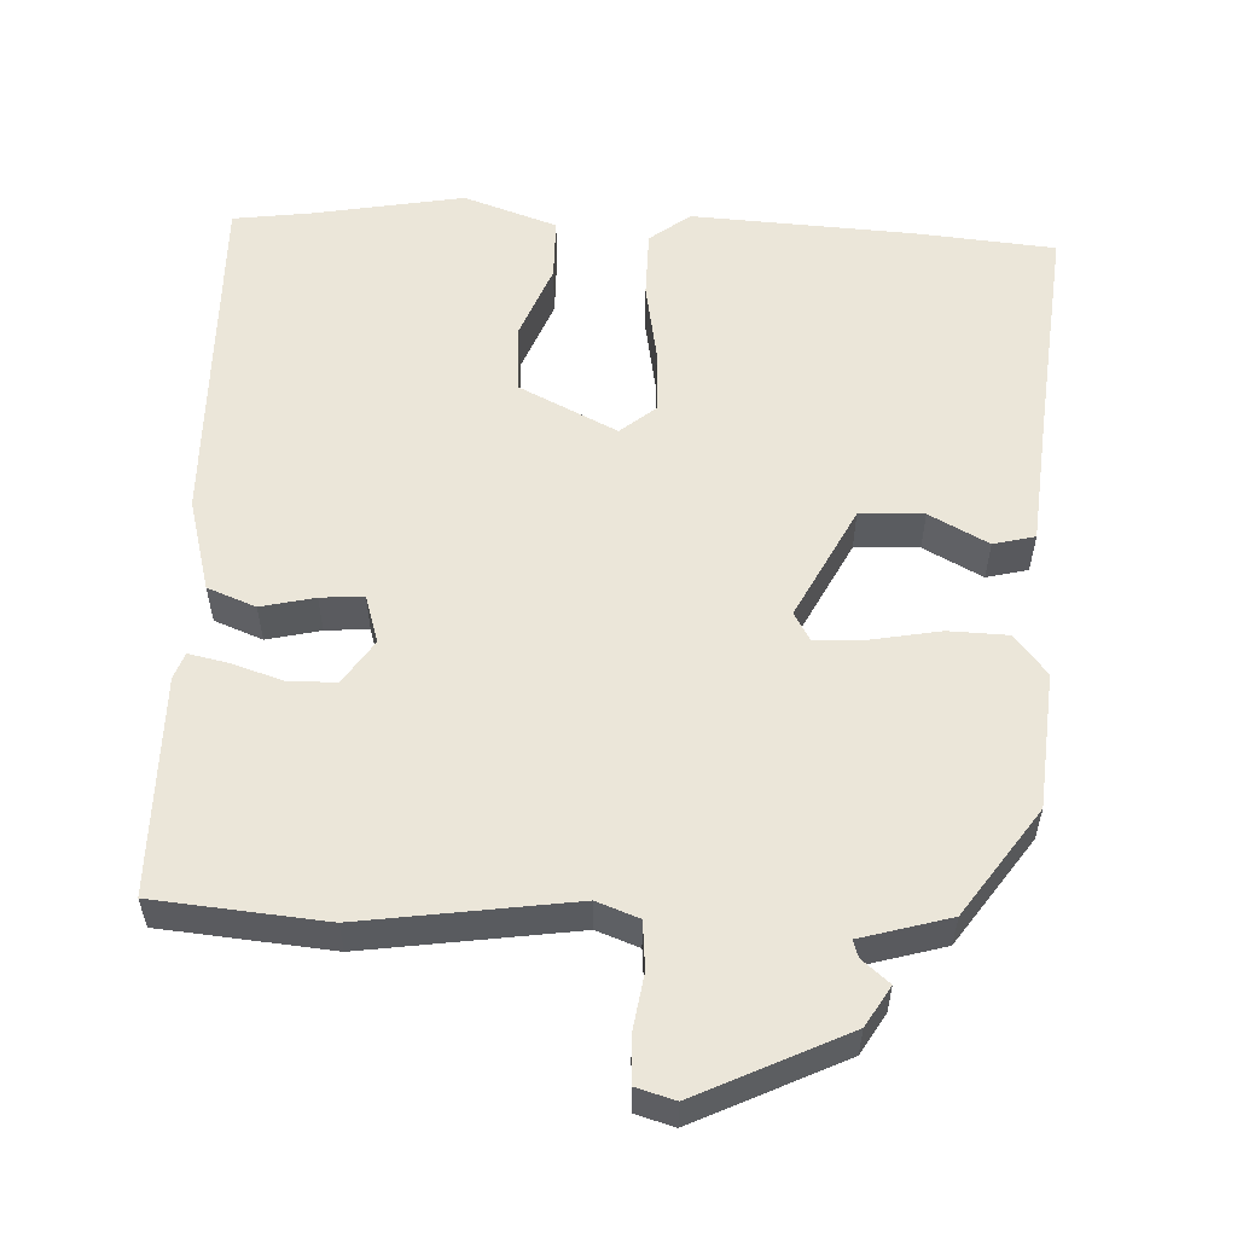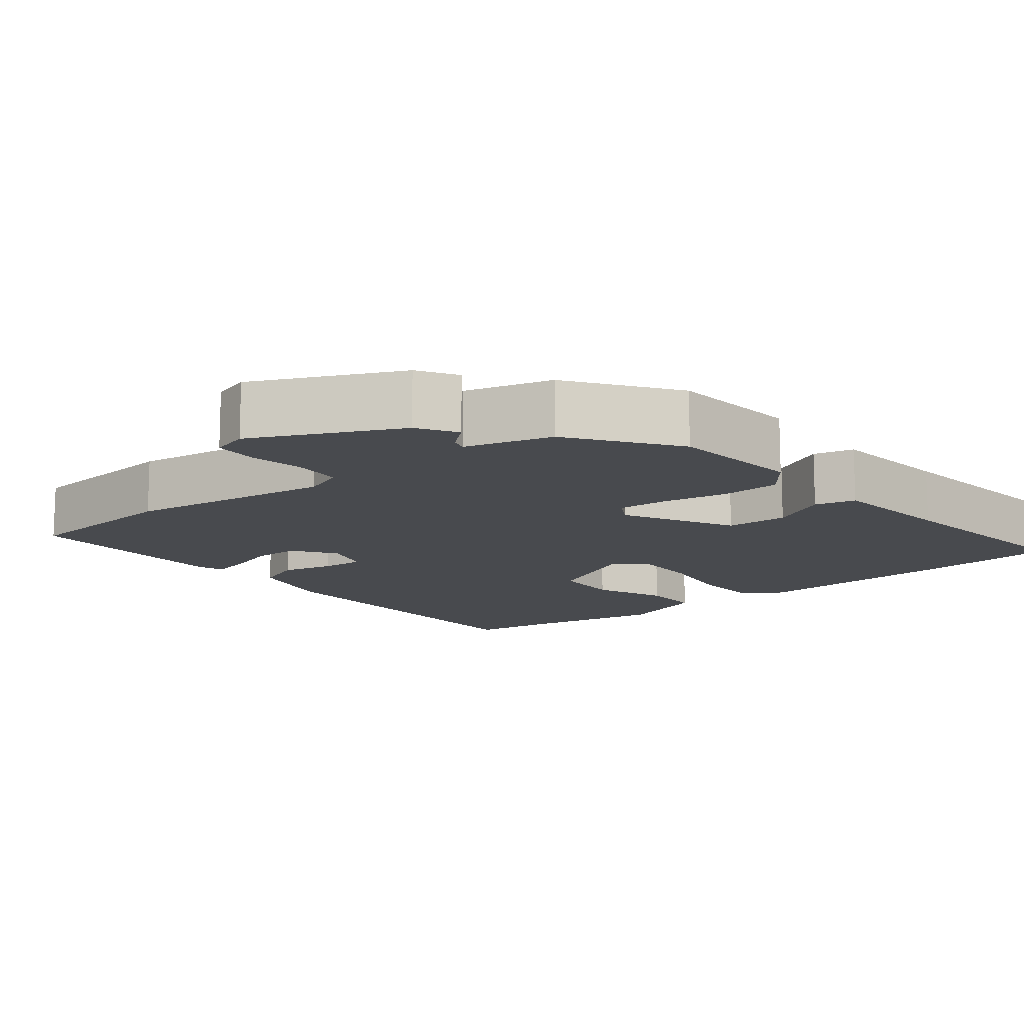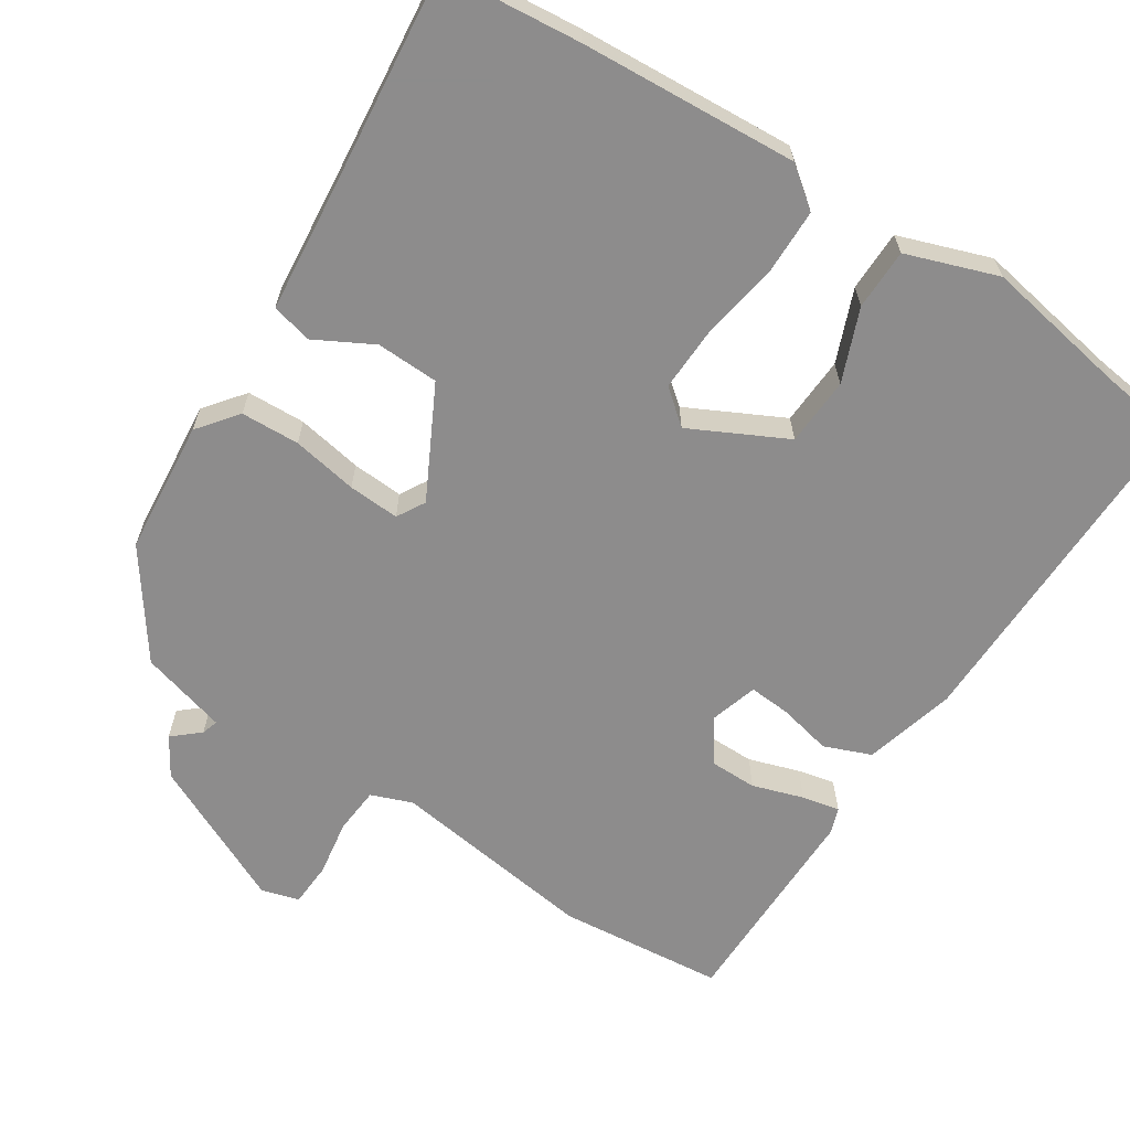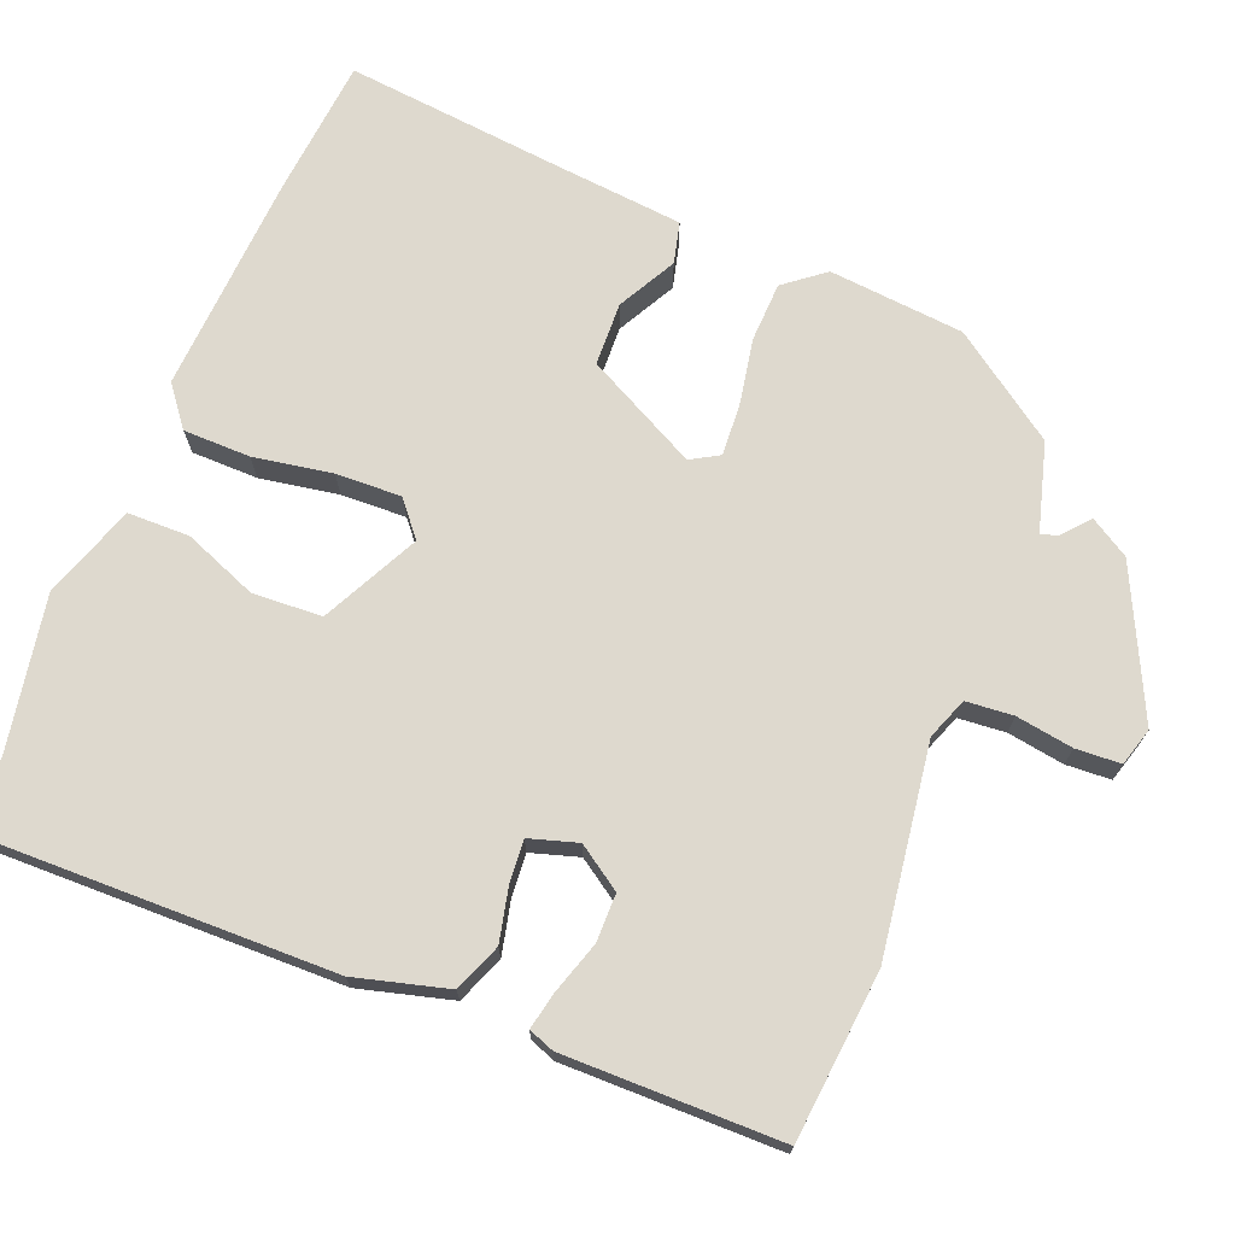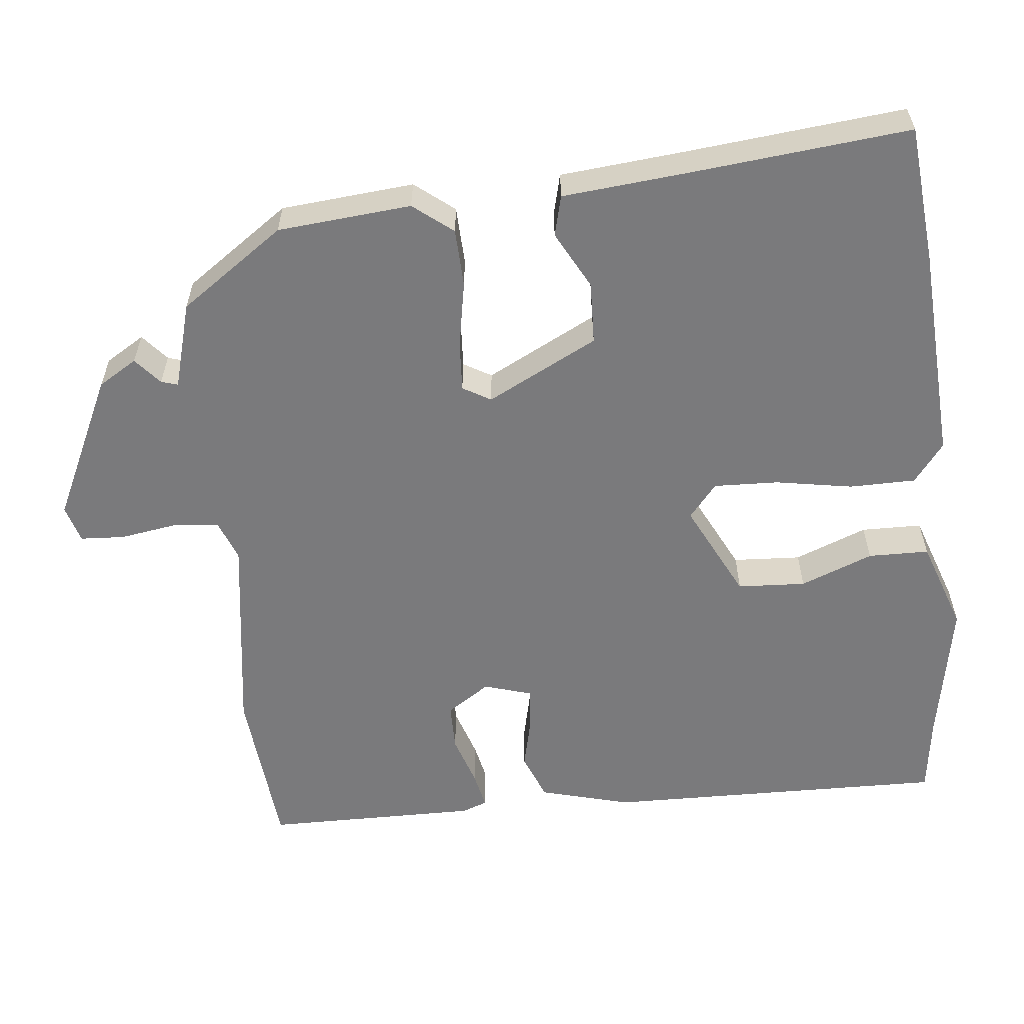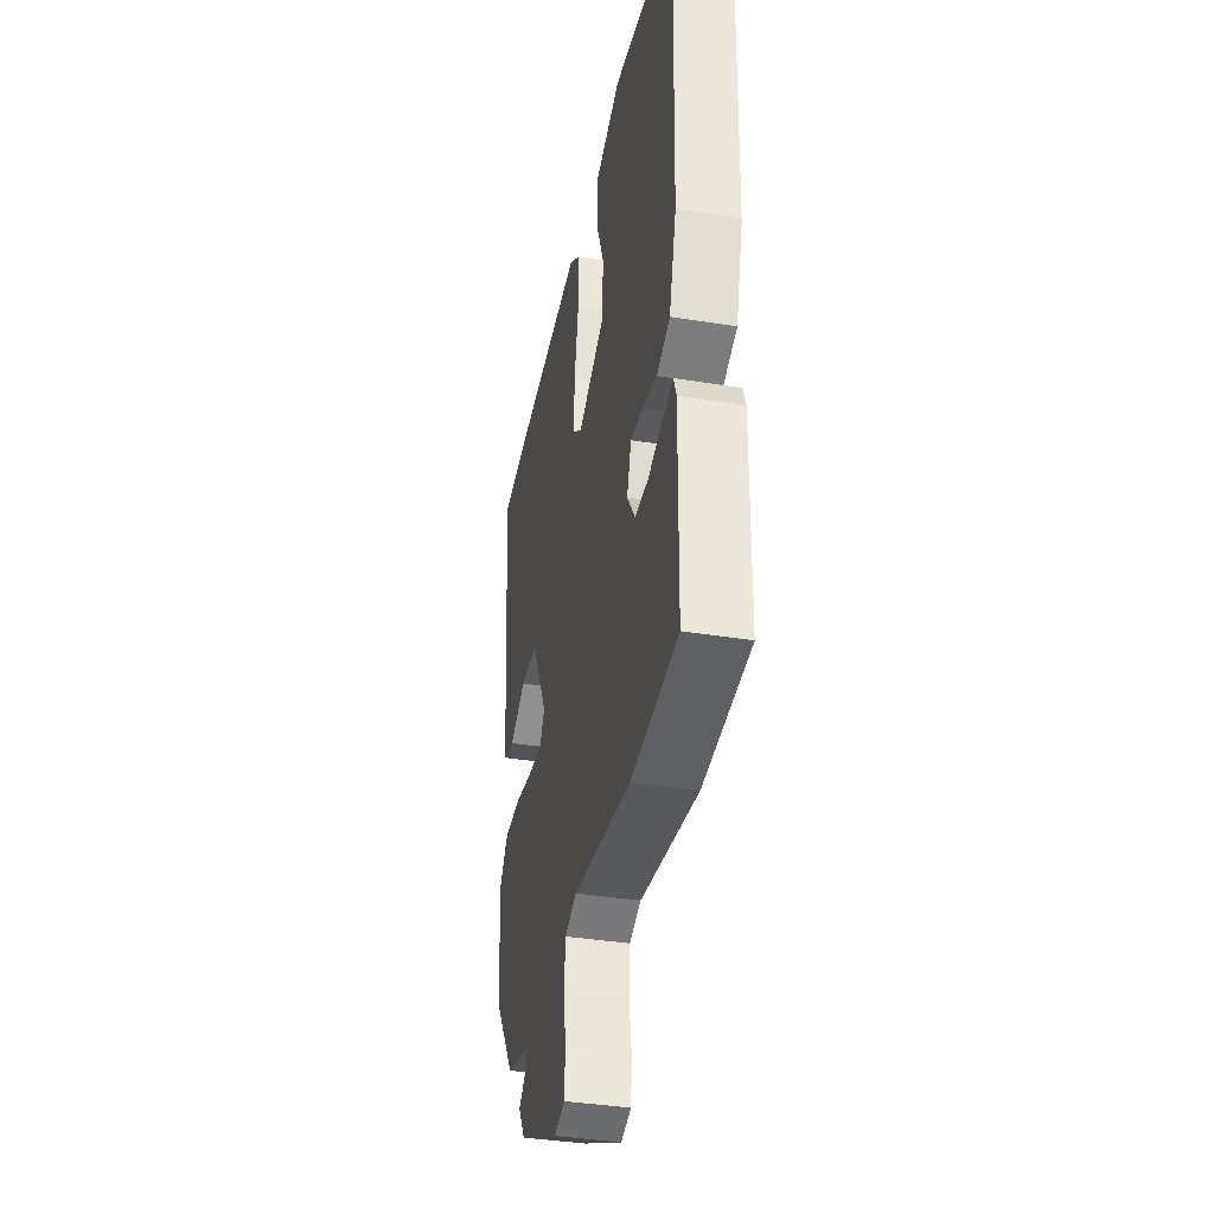
<metadata>
{"format":"obj","ext":"obj","renderer":"f3d","projection":"perspective","resolution":1024,"background":"white","views":[{"elev":56.3,"azim":-176.9,"up":"+Y"},{"elev":-12.9,"azim":-140.3,"up":"+Y"},{"elev":-64.3,"azim":-32.1,"up":"+Y"},{"elev":71.5,"azim":112.5,"up":"+Y"},{"elev":-58.2,"azim":-83.4,"up":"+Y"},{"elev":-38.0,"azim":78.4,"up":"+Z"}]}
</metadata>
<code>
v -0.464 0.07 -0.332
v -0.478 0.07 -0.154
v -0.436 0.07 -0.102
v -0.358 0.07 -0.1
v -0.271 0.07 -0.117
v -0.203 0.07 -0.122
v -0.181 0.07 -0.085
v -0.255 0.07 0.063
v -0.338 0.07 0.067
v -0.415 0.07 0.027
v -0.469 0.07 0.041
v -0.483 0.07 0.21
v -0.509 0.07 0.499
v -0.326 0.07 0.514
v -0.037 0.07 0.528
v 0.015 0.07 0.487
v 0.015 0.07 0.399
v -0.004 0.07 0.296
v -0.008 0.07 0.21
v 0.037 0.07 0.172
v 0.165 0.07 0.234
v 0.171 0.07 0.325
v 0.134 0.07 0.422
v 0.136 0.07 0.503
v 0.258 0.07 0.544
v 0.452 0.07 0.507
v 0.556 0.07 0.492
v 0.543 0.07 0.035
v 0.509 0.07 -0.086
v 0.446 0.07 -0.11
v 0.376 0.07 -0.093
v 0.32 0.07 -0.088
v 0.3 0.07 -0.151
v 0.338 0.07 -0.209
v 0.401 0.07 -0.21
v 0.469 0.07 -0.189
v 0.519 0.07 -0.179
v 0.531 0.07 -0.213
v 0.526 0.07 -0.498
v 0.304 0.07 -0.516
v 0.03 0.07 -0.474
v -0.025 0.07 -0.494
v -0.031 0.07 -0.556
v -0.02 0.07 -0.631
v -0.024 0.07 -0.69
v -0.074 0.07 -0.704
v -0.265 0.07 -0.61
v -0.296 0.07 -0.558
v -0.26 0.07 -0.528
v -0.253 0.07 -0.506
v -0.368 0.07 -0.472
v -0.464 0 -0.332
v -0.478 0 -0.154
v -0.436 0 -0.102
v -0.358 0 -0.1
v -0.271 0 -0.117
v -0.203 0 -0.122
v -0.181 0 -0.085
v -0.255 0 0.063
v -0.338 0 0.067
v -0.415 0 0.027
v -0.469 0 0.041
v -0.483 0 0.21
v -0.509 0 0.499
v -0.326 0 0.514
v -0.037 0 0.528
v 0.015 0 0.487
v 0.015 0 0.399
v -0.004 0 0.296
v -0.008 0 0.21
v 0.037 0 0.172
v 0.165 0 0.234
v 0.171 0 0.325
v 0.134 0 0.422
v 0.136 0 0.503
v 0.258 0 0.544
v 0.452 0 0.507
v 0.556 0 0.492
v 0.543 0 0.035
v 0.509 0 -0.086
v 0.446 0 -0.11
v 0.376 0 -0.093
v 0.32 0 -0.088
v 0.3 0 -0.151
v 0.338 0 -0.209
v 0.401 0 -0.21
v 0.469 0 -0.189
v 0.519 0 -0.179
v 0.531 0 -0.213
v 0.526 0 -0.498
v 0.304 0 -0.516
v 0.03 0 -0.474
v -0.025 0 -0.494
v -0.031 0 -0.556
v -0.02 0 -0.631
v -0.024 0 -0.69
v -0.074 0 -0.704
v -0.265 0 -0.61
v -0.296 0 -0.558
v -0.26 0 -0.528
v -0.253 0 -0.506
v -0.368 0 -0.472
f 3 4 5
f 2 3 5
f 1 2 5
f 51 1 5
f 50 51 5
f 47 48 49
f 46 47 49
f 45 46 49
f 44 45 49
f 43 44 49
f 42 43 49 50
f 50 5 6
f 42 50 6
f 41 42 6
f 39 40 41
f 38 39 41
f 37 38 41
f 36 37 41
f 35 36 41
f 34 35 41
f 41 6 7
f 34 41 7
f 33 34 7
f 29 30 31
f 28 29 31
f 27 28 31
f 26 27 31
f 25 26 31
f 24 25 31
f 23 24 31
f 22 23 31
f 21 22 31 32
f 32 33 7
f 21 32 7
f 20 21 7
f 16 17 18
f 15 16 18
f 14 15 18
f 13 14 18
f 12 13 18
f 11 12 18
f 10 11 18
f 9 10 18
f 8 9 18 19
f 7 8 19 20
f 56 55 54
f 56 54 53
f 56 53 52
f 56 52 102
f 56 102 101
f 100 99 98
f 100 98 97
f 100 97 96
f 100 96 95
f 100 95 94
f 101 100 94 93
f 57 56 101
f 57 101 93
f 57 93 92
f 92 91 90
f 92 90 89
f 92 89 88
f 92 88 87
f 92 87 86
f 92 86 85
f 58 57 92
f 58 92 85
f 58 85 84
f 82 81 80
f 82 80 79
f 82 79 78
f 82 78 77
f 82 77 76
f 82 76 75
f 82 75 74
f 82 74 73
f 83 82 73 72
f 58 84 83
f 58 83 72
f 58 72 71
f 69 68 67
f 69 67 66
f 69 66 65
f 69 65 64
f 69 64 63
f 69 63 62
f 69 62 61
f 69 61 60
f 70 69 60 59
f 71 70 59 58
f 1 52 53 2
f 2 53 54 3
f 3 54 55 4
f 4 55 56 5
f 5 56 57 6
f 6 57 58 7
f 7 58 59 8
f 8 59 60 9
f 9 60 61 10
f 10 61 62 11
f 11 62 63 12
f 12 63 64 13
f 13 64 65 14
f 14 65 66 15
f 15 66 67 16
f 16 67 68 17
f 17 68 69 18
f 18 69 70 19
f 19 70 71 20
f 20 71 72 21
f 21 72 73 22
f 22 73 74 23
f 23 74 75 24
f 24 75 76 25
f 25 76 77 26
f 26 77 78 27
f 27 78 79 28
f 28 79 80 29
f 29 80 81 30
f 30 81 82 31
f 31 82 83 32
f 32 83 84 33
f 33 84 85 34
f 34 85 86 35
f 35 86 87 36
f 36 87 88 37
f 37 88 89 38
f 38 89 90 39
f 39 90 91 40
f 40 91 92 41
f 41 92 93 42
f 42 93 94 43
f 43 94 95 44
f 44 95 96 45
f 45 96 97 46
f 46 97 98 47
f 47 98 99 48
f 48 99 100 49
f 49 100 101 50
f 50 101 102 51
f 51 102 52 1

</code>
